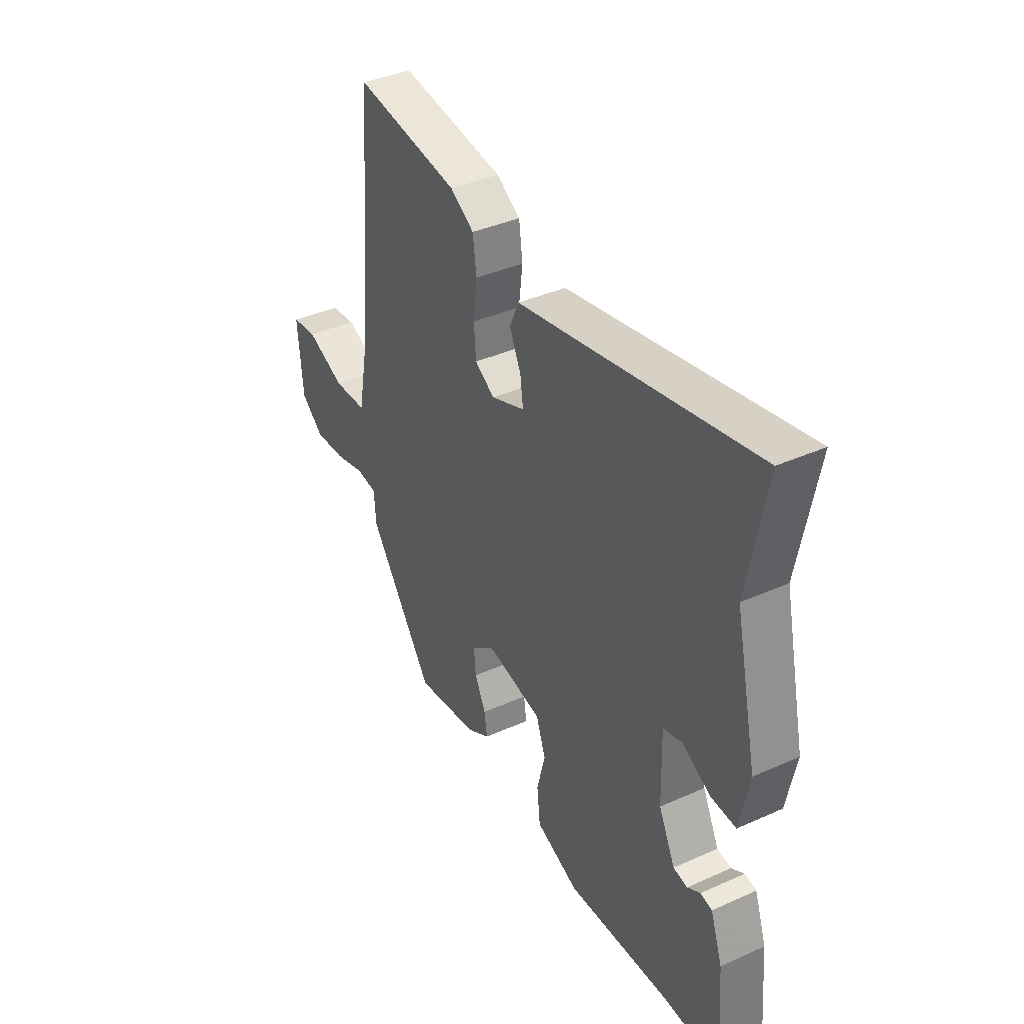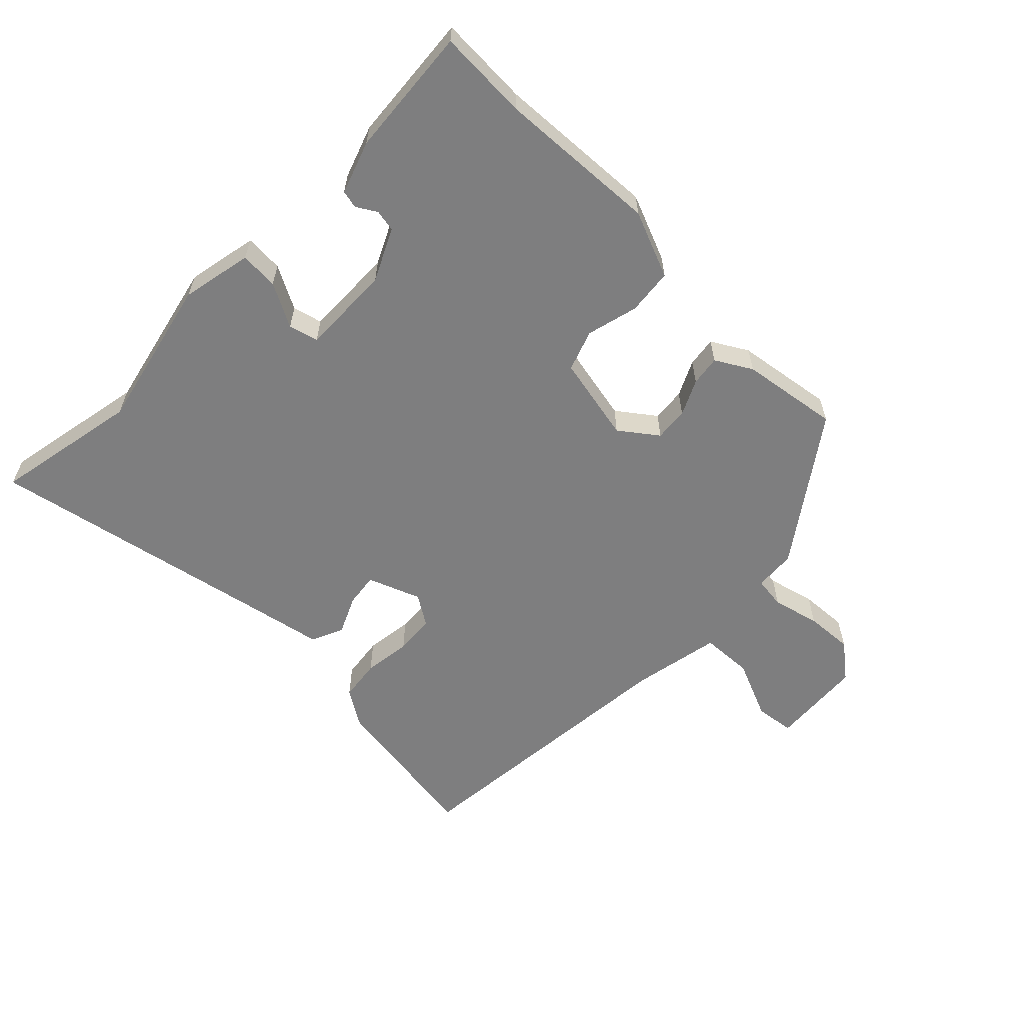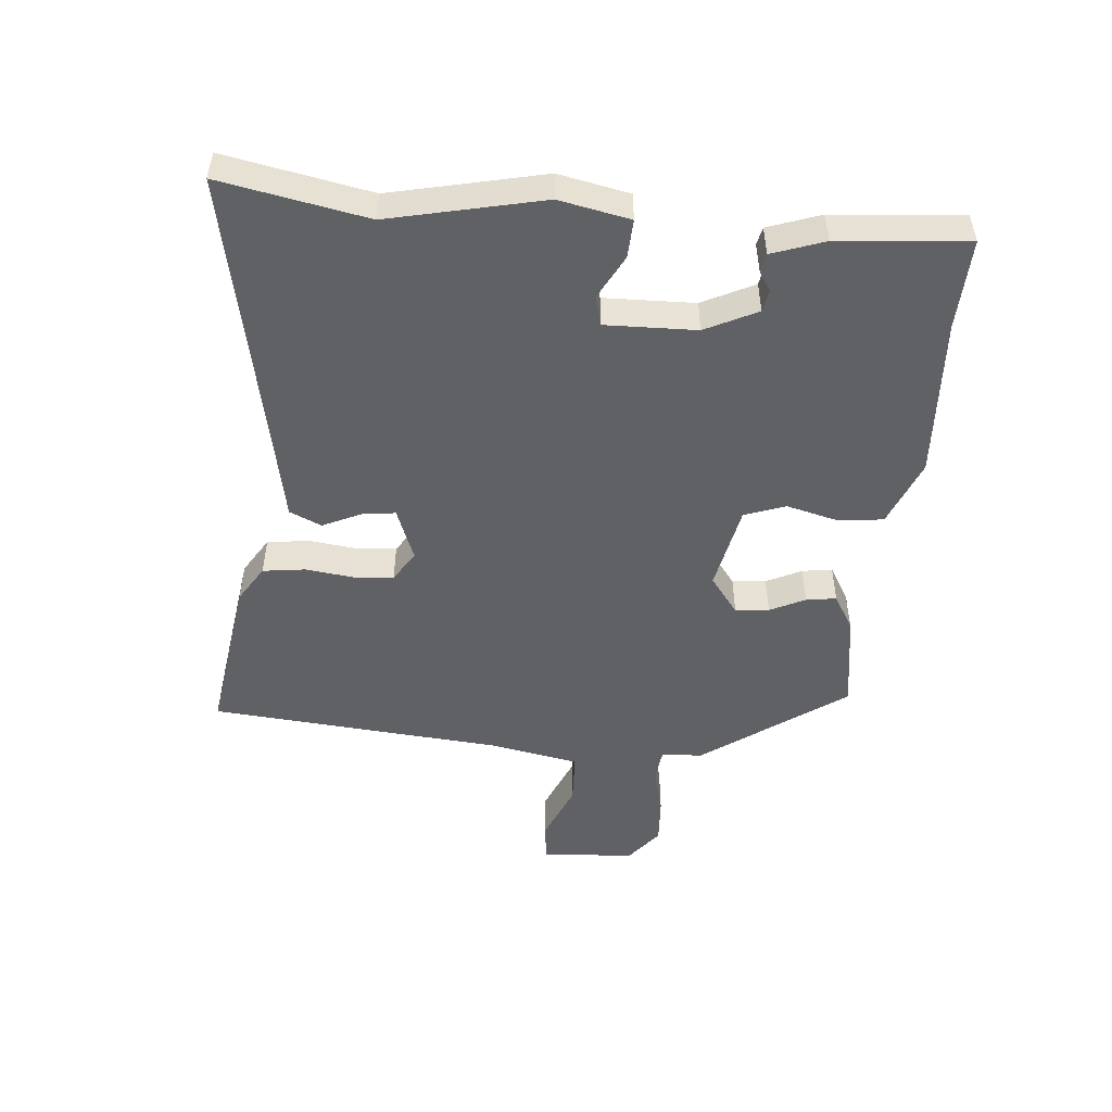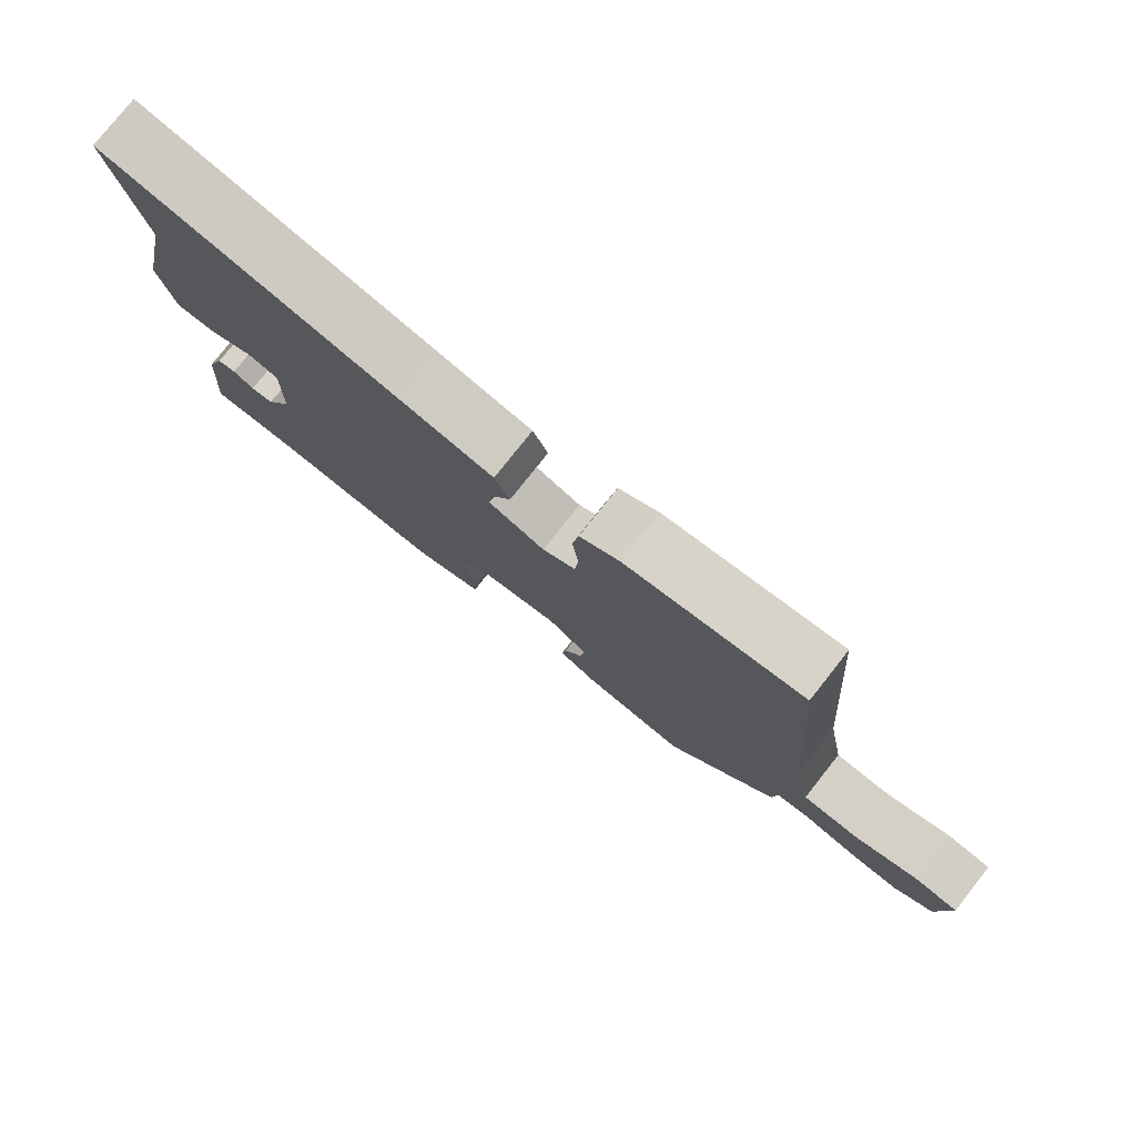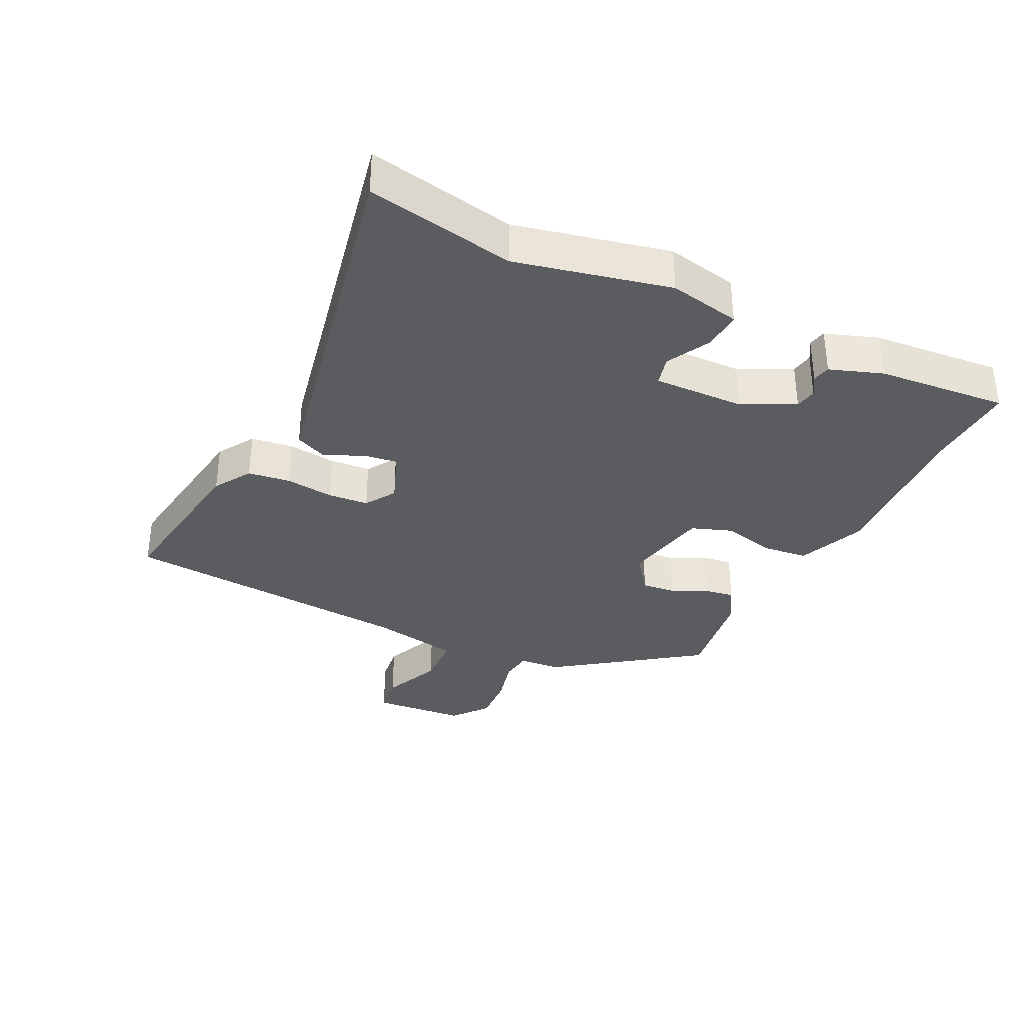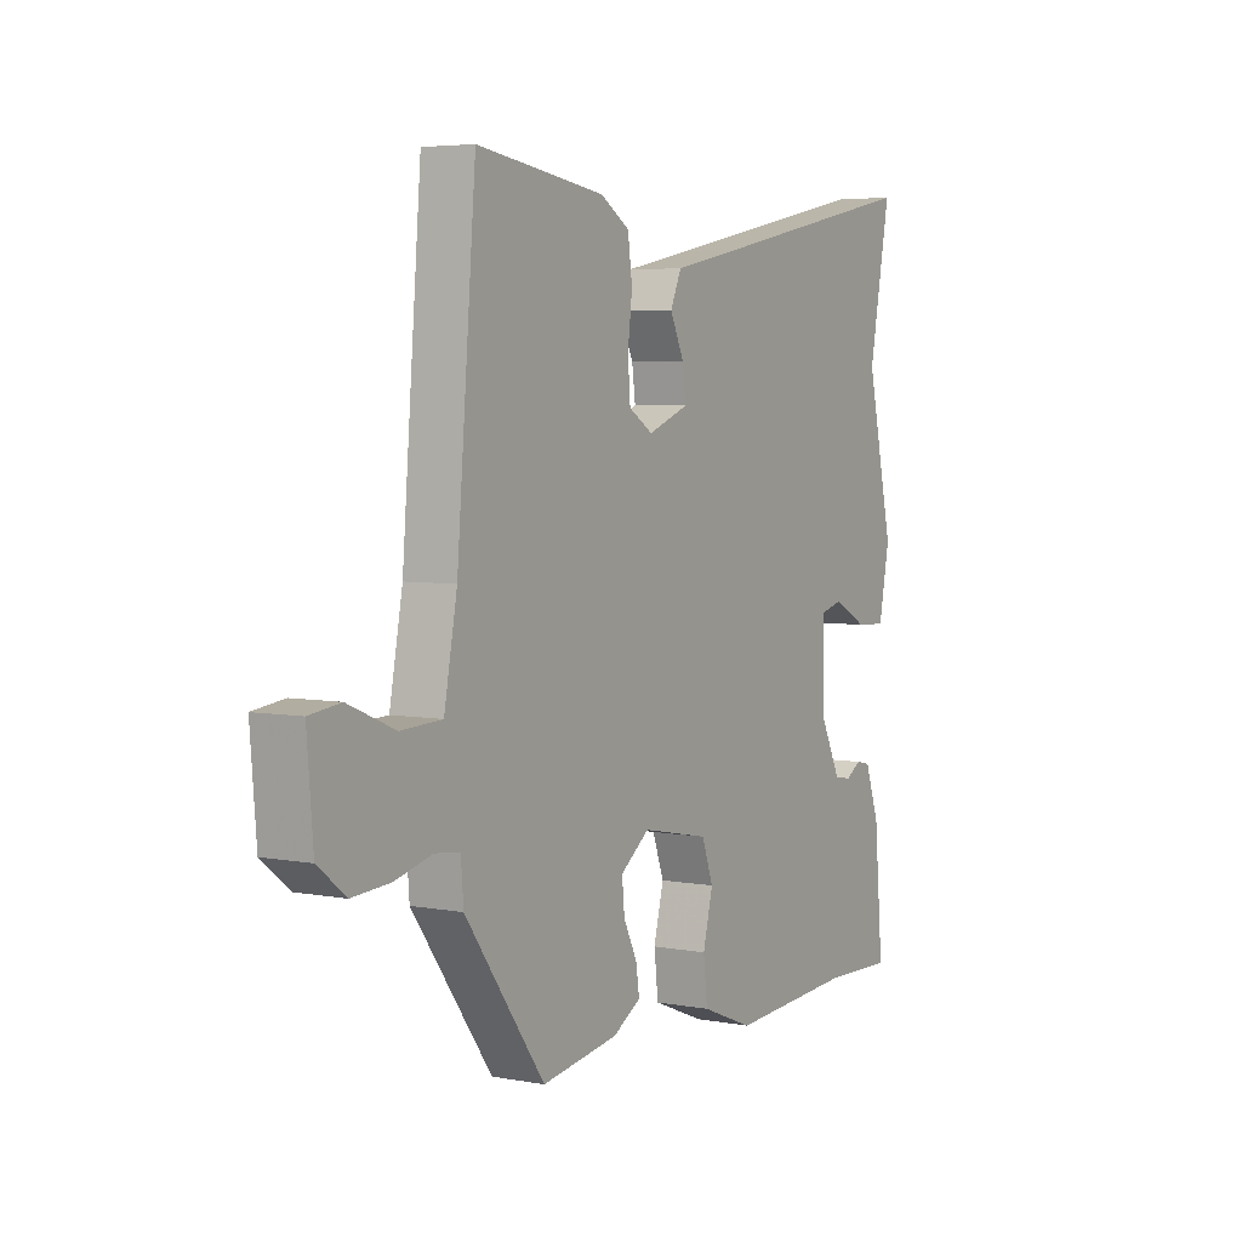
<metadata>
{"format":"obj","ext":"obj","renderer":"f3d","projection":"perspective","resolution":1024,"background":"white","views":[{"elev":38.8,"azim":60.7,"up":"+Z"},{"elev":-59.5,"azim":135.2,"up":"+Y"},{"elev":-49.9,"azim":84.7,"up":"+Y"},{"elev":78.8,"azim":-141.6,"up":"+Z"},{"elev":-34.4,"azim":63.8,"up":"+Y"},{"elev":4.8,"azim":-59.2,"up":"+Z"}]}
</metadata>
<code>
v -0.492 0.07 0.549
v -0.237 0.07 0.512
v -0.179 0.07 0.476
v -0.17 0.07 0.41
v -0.179 0.07 0.335
v -0.174 0.07 0.272
v -0.126 0.07 0.242
v -0.044 0.07 0.274
v -0.051 0.07 0.326
v -0.079 0.07 0.386
v -0.057 0.07 0.436
v 0.082 0.07 0.464
v 0.51 0.07 0.552
v 0.467 0.07 0.323
v 0.521 0.07 0.084
v 0.499 0.07 -0.027
v 0.439 0.07 -0.024
v 0.371 0.07 0.012
v 0.325 0.07 0
v 0.329 0.07 -0.142
v 0.369 0.07 -0.223
v 0.403 0.07 -0.229
v 0.434 0.07 -0.21
v 0.462 0.07 -0.216
v 0.491 0.07 -0.298
v 0.509 0.07 -0.5
v 0.368 0.07 -0.495
v 0.117 0.07 -0.51
v 0.012 0.07 -0.468
v 0.004 0.07 -0.396
v 0.024 0.07 -0.316
v 0.001 0.07 -0.252
v -0.134 0.07 -0.225
v -0.192 0.07 -0.269
v -0.187 0.07 -0.322
v -0.16 0.07 -0.377
v -0.153 0.07 -0.424
v -0.209 0.07 -0.457
v -0.362 0.07 -0.481
v -0.521 0.07 -0.26
v -0.526 0.07 -0.195
v -0.576 0.07 -0.189
v -0.65 0.07 -0.208
v -0.725 0.07 -0.213
v -0.781 0.07 -0.169
v -0.793 0.07 -0.023
v -0.731 0.07 -0.015
v -0.638 0.07 -0.054
v -0.556 0.07 -0.05
v -0.53 0.07 0.09
v -0.492 0 0.549
v -0.237 0 0.512
v -0.179 0 0.476
v -0.17 0 0.41
v -0.179 0 0.335
v -0.174 0 0.272
v -0.126 0 0.242
v -0.044 0 0.274
v -0.051 0 0.326
v -0.079 0 0.386
v -0.057 0 0.436
v 0.082 0 0.464
v 0.51 0 0.552
v 0.467 0 0.323
v 0.521 0 0.084
v 0.499 0 -0.027
v 0.439 0 -0.024
v 0.371 0 0.012
v 0.325 0 0
v 0.329 0 -0.142
v 0.369 0 -0.223
v 0.403 0 -0.229
v 0.434 0 -0.21
v 0.462 0 -0.216
v 0.491 0 -0.298
v 0.509 0 -0.5
v 0.368 0 -0.495
v 0.117 0 -0.51
v 0.012 0 -0.468
v 0.004 0 -0.396
v 0.024 0 -0.316
v 0.001 0 -0.252
v -0.134 0 -0.225
v -0.192 0 -0.269
v -0.187 0 -0.322
v -0.16 0 -0.377
v -0.153 0 -0.424
v -0.209 0 -0.457
v -0.362 0 -0.481
v -0.521 0 -0.26
v -0.526 0 -0.195
v -0.576 0 -0.189
v -0.65 0 -0.208
v -0.725 0 -0.213
v -0.781 0 -0.169
v -0.793 0 -0.023
v -0.731 0 -0.015
v -0.638 0 -0.054
v -0.556 0 -0.05
v -0.53 0 0.09
f 45 46 47 48
f 45 48 49
f 42 43 44 45
f 42 45 49
f 41 42 49 50
f 35 36 37 38
f 34 35 38 39
f 28 29 30 31
f 27 28 31 32
f 26 27 32
f 25 26 32
f 22 23 24 25
f 21 22 25 32
f 20 21 32 33
f 15 16 17 18
f 14 15 18 19
f 12 13 14 19
f 9 10 11 12
f 8 9 12 19
f 7 8 19 20
f 2 3 4 5
f 2 5 6
f 1 2 6
f 50 1 6
f 34 39 40 41
f 33 34 41 50
f 20 33 50
f 6 7 20 50
f 98 97 96 95
f 99 98 95
f 95 94 93 92
f 99 95 92
f 100 99 92 91
f 88 87 86 85
f 89 88 85 84
f 81 80 79 78
f 82 81 78 77
f 82 77 76
f 82 76 75
f 75 74 73 72
f 82 75 72 71
f 83 82 71 70
f 68 67 66 65
f 69 68 65 64
f 69 64 63 62
f 62 61 60 59
f 69 62 59 58
f 70 69 58 57
f 55 54 53 52
f 56 55 52
f 56 52 51
f 56 51 100
f 91 90 89 84
f 100 91 84 83
f 100 83 70
f 100 70 57 56
f 1 51 52 2
f 2 52 53 3
f 3 53 54 4
f 4 54 55 5
f 5 55 56 6
f 6 56 57 7
f 7 57 58 8
f 8 58 59 9
f 9 59 60 10
f 10 60 61 11
f 11 61 62 12
f 12 62 63 13
f 13 63 64 14
f 14 64 65 15
f 15 65 66 16
f 16 66 67 17
f 17 67 68 18
f 18 68 69 19
f 19 69 70 20
f 20 70 71 21
f 21 71 72 22
f 22 72 73 23
f 23 73 74 24
f 24 74 75 25
f 25 75 76 26
f 26 76 77 27
f 27 77 78 28
f 28 78 79 29
f 29 79 80 30
f 30 80 81 31
f 31 81 82 32
f 32 82 83 33
f 33 83 84 34
f 34 84 85 35
f 35 85 86 36
f 36 86 87 37
f 37 87 88 38
f 38 88 89 39
f 39 89 90 40
f 40 90 91 41
f 41 91 92 42
f 42 92 93 43
f 43 93 94 44
f 44 94 95 45
f 45 95 96 46
f 46 96 97 47
f 47 97 98 48
f 48 98 99 49
f 49 99 100 50
f 50 100 51 1

</code>
